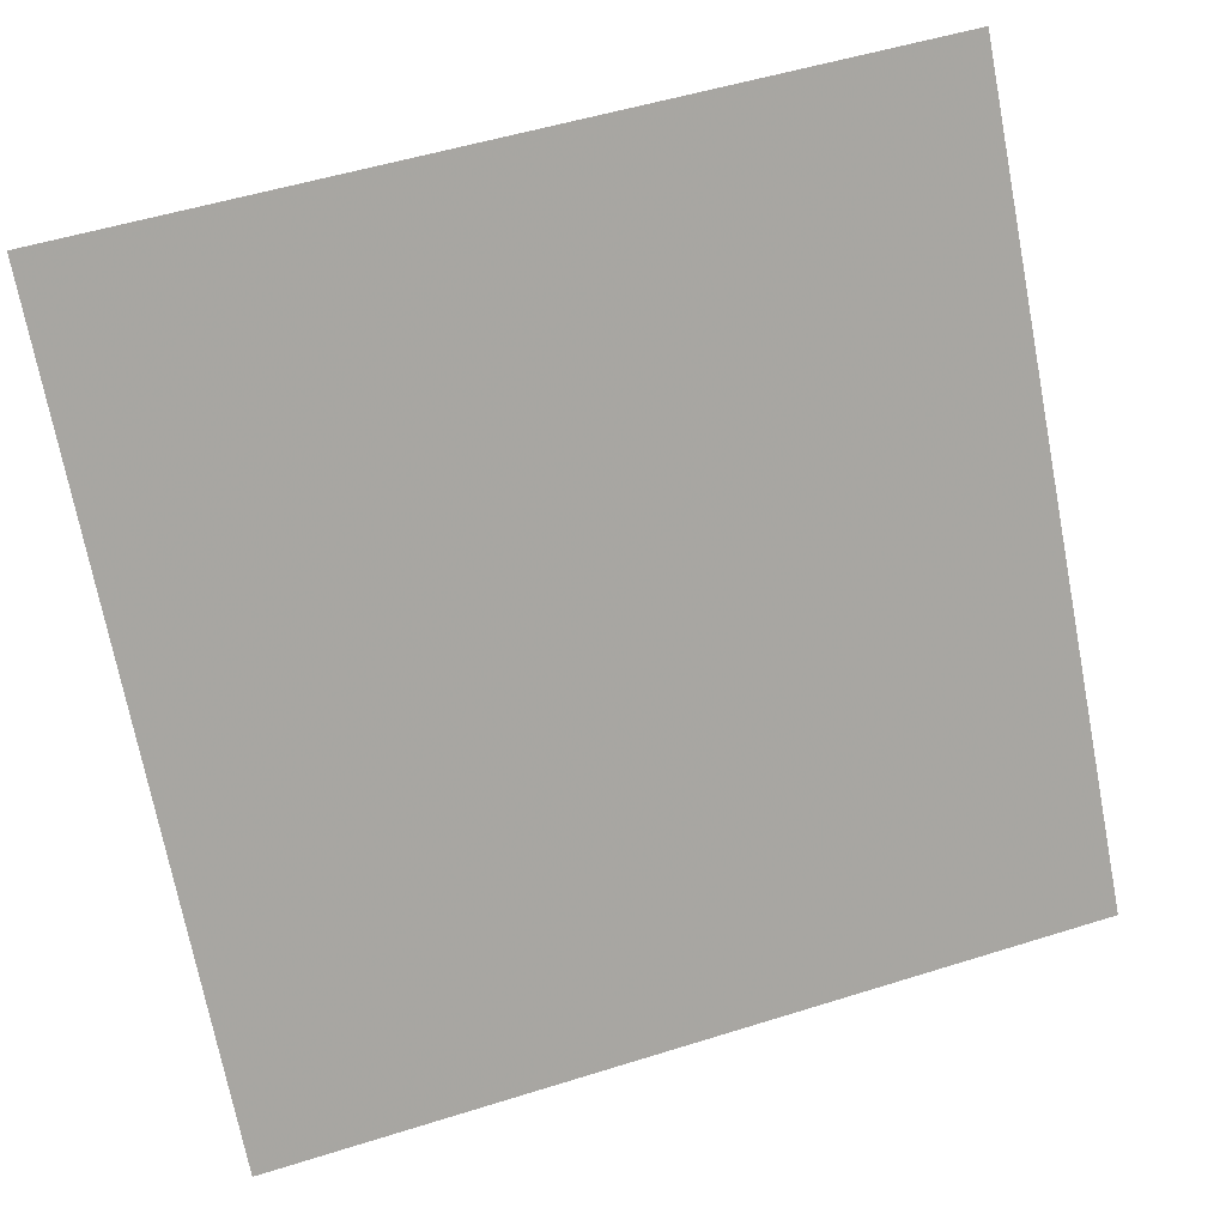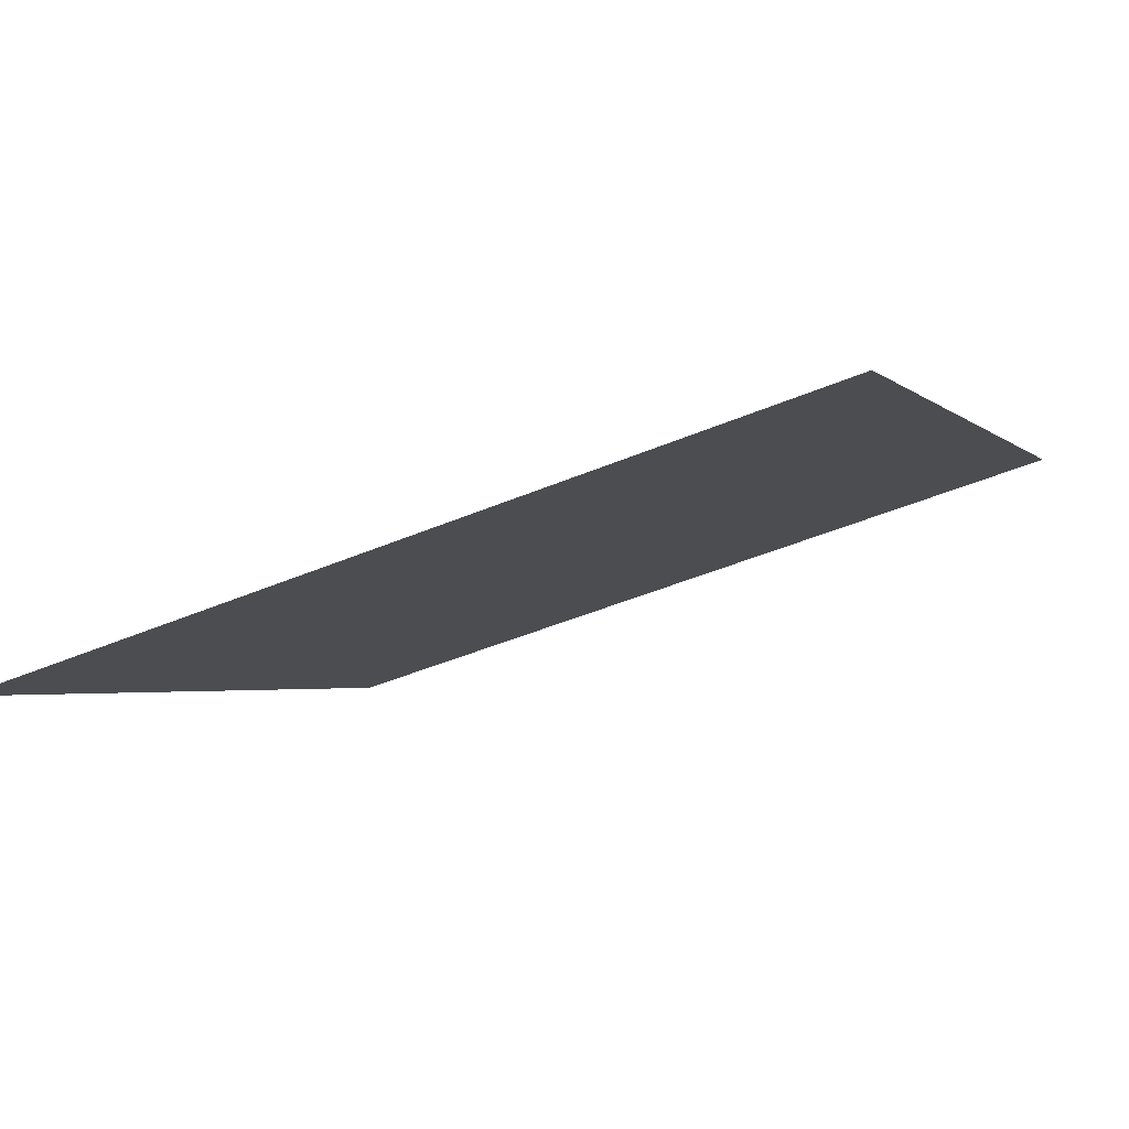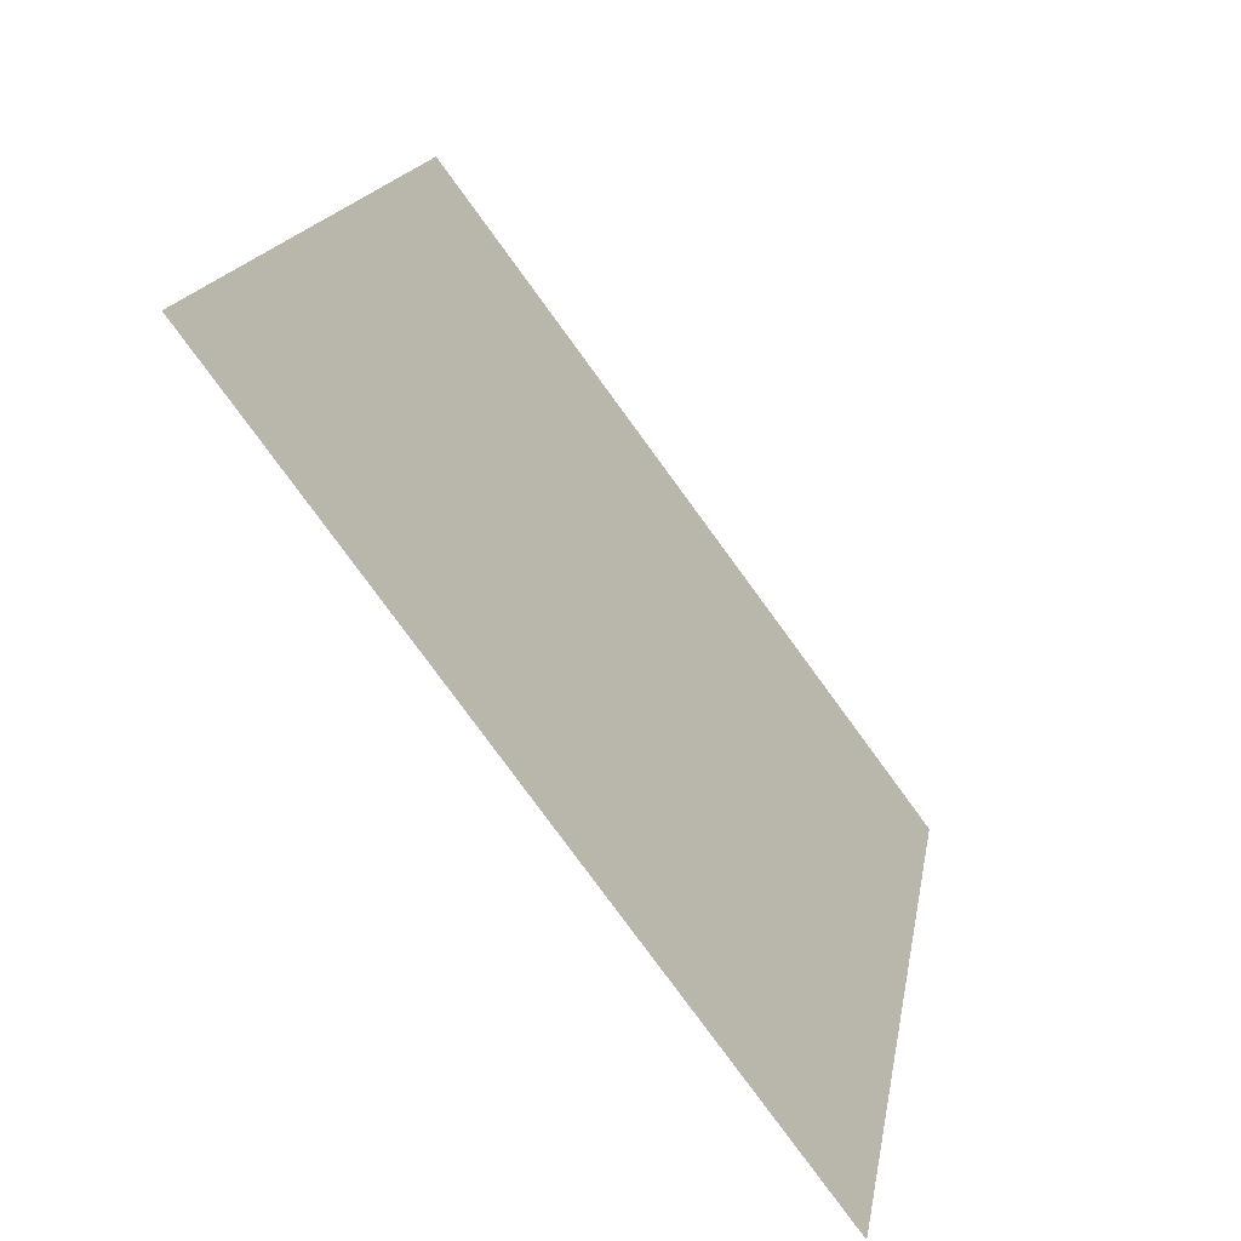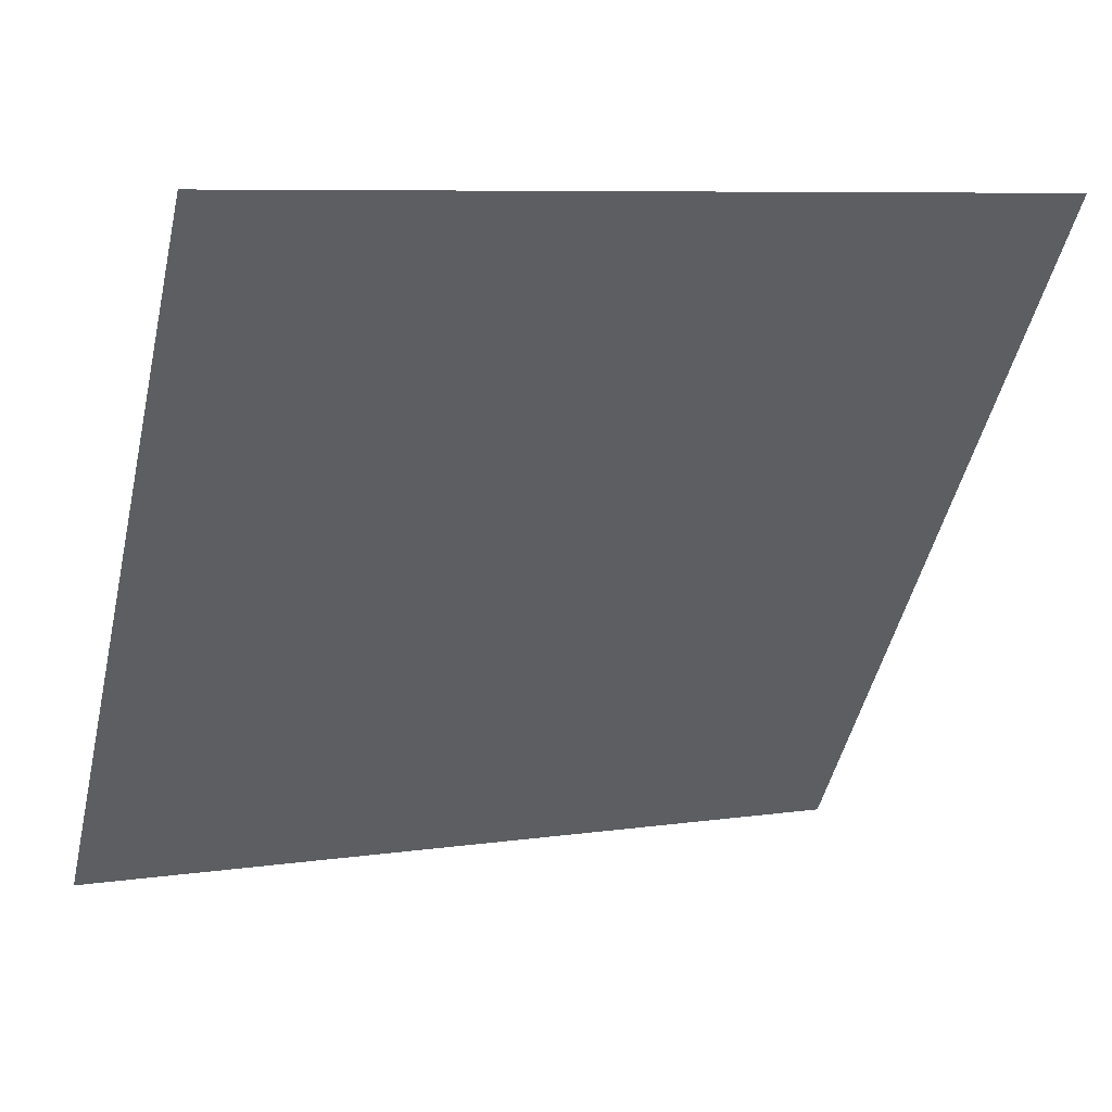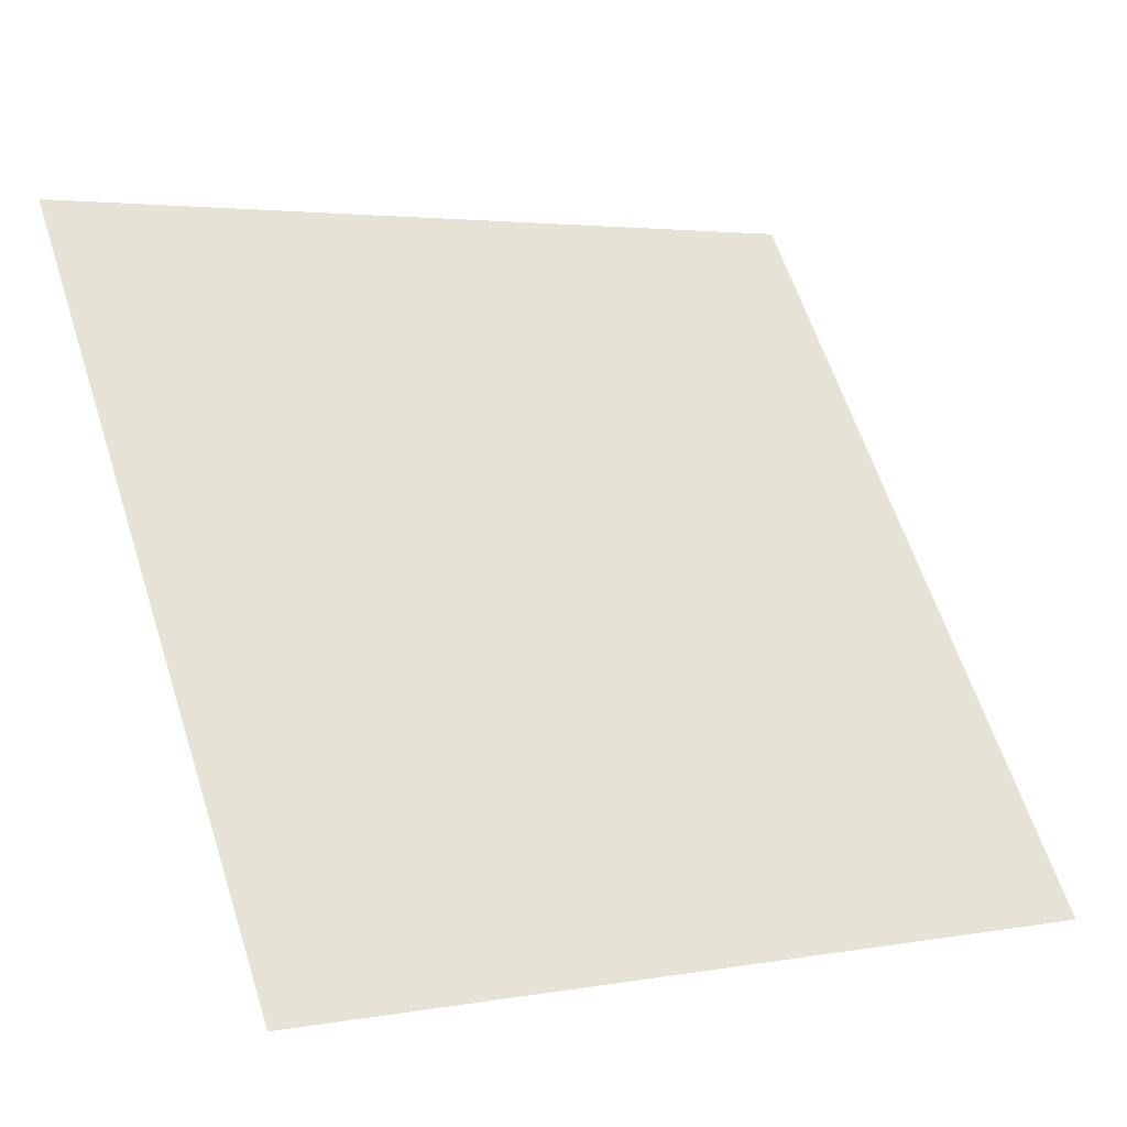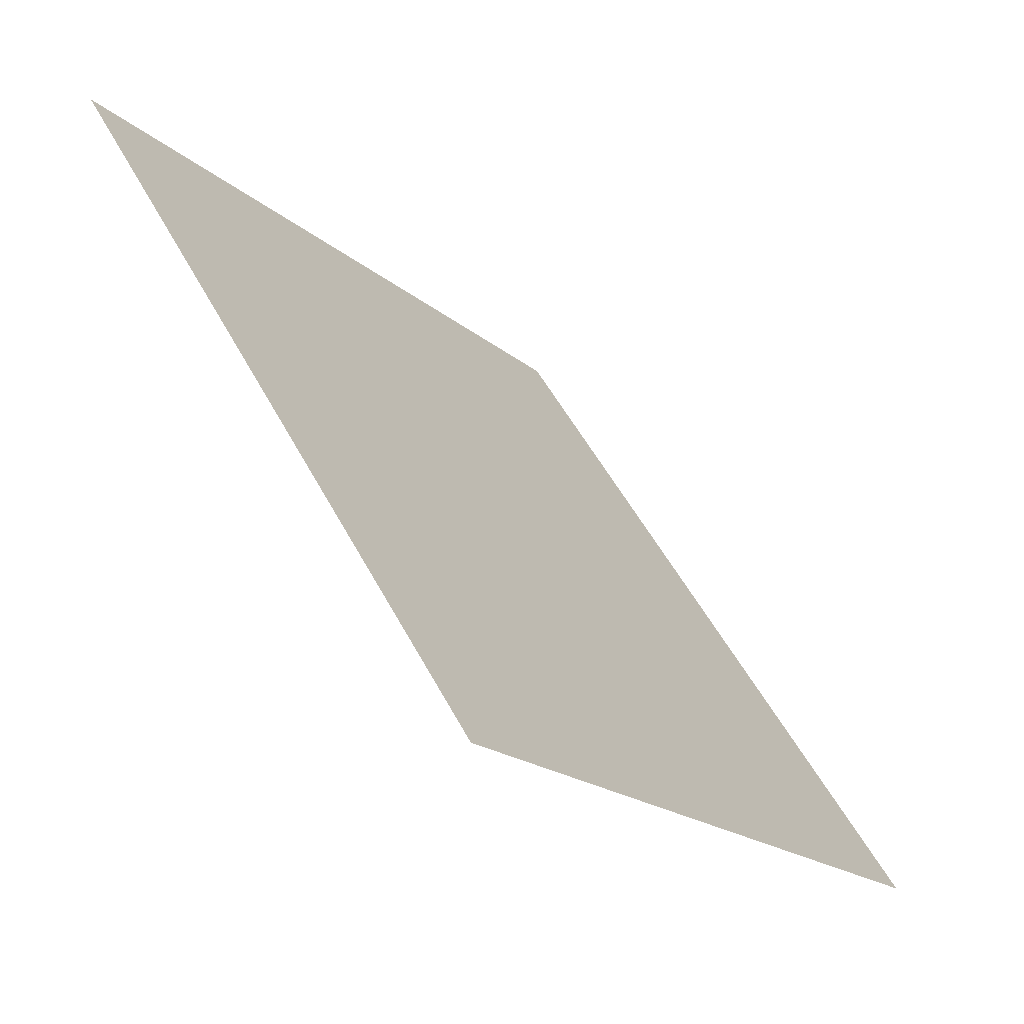
<metadata>
{"format":"obj","ext":"obj","renderer":"f3d","projection":"perspective","resolution":1024,"background":"white","views":[{"elev":53.7,"azim":-20.1,"up":"+Z"},{"elev":-42.0,"azim":-153.4,"up":"+Y"},{"elev":17.4,"azim":-82.1,"up":"+Z"},{"elev":6.5,"azim":156.4,"up":"+Z"},{"elev":4.3,"azim":-32.6,"up":"+Z"},{"elev":52.7,"azim":-118.6,"up":"+Z"}]}
</metadata>
<code>
v -0.2143 0.8579 0.5985
v -0.2209 0.8581 0.5985
v -0.2207 0.862 0.6038
v -0.2142 0.8618 0.6037
f 4 3 2 1

</code>
